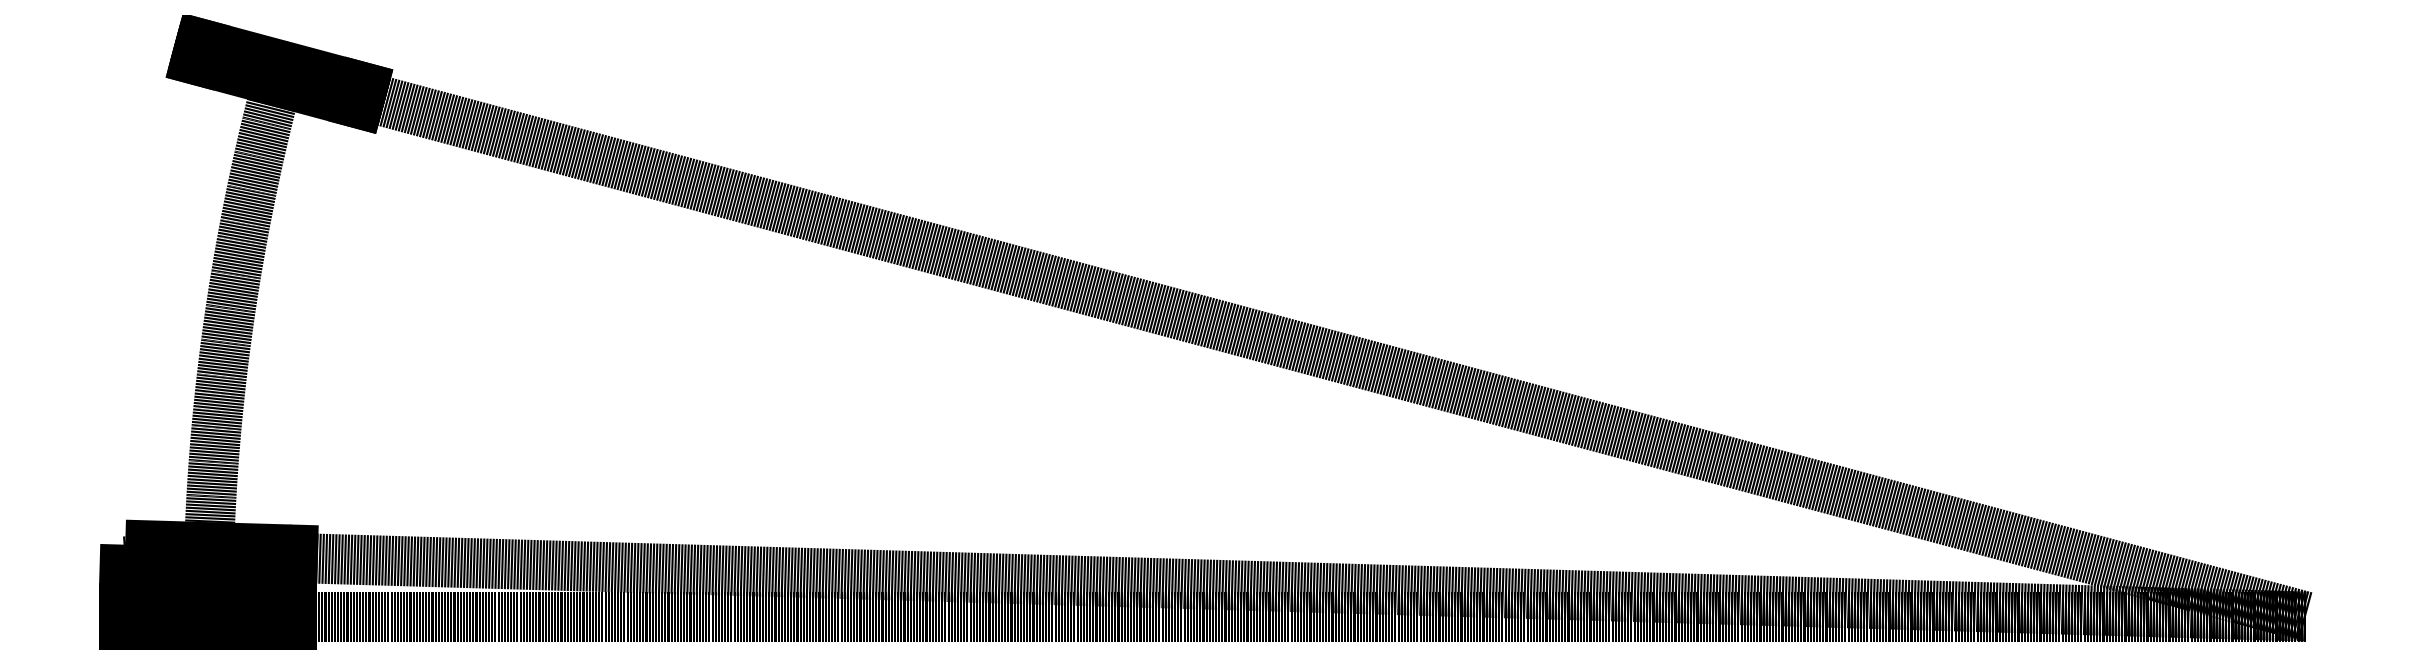
<metadata>
{"format":"dxf","ext":"dxf","renderer":"ezdxf+matplotlib","layout":"modelspace","background":"white","min_lineweight":24,"dpi":150}
</metadata>
<code>
0
SECTION
2
ENTITIES
0
POINT
8
0
10
0
20
0
30
0
0
POINT
8
0
10
0.2115
20
14.54
30
0
0
POINT
8
0
10
17.04
20
129.4
30
0
0
POINT
8
0
10
-11.63
20
14.89
30
0
0
POINT
8
0
10
0
20
0
30
0
0
POINT
8
0
10
12.06
20
14.2
30
0
0
POINT
8
0
10
-11.85
20
8.327e-16
30
0
0
POINT
8
0
10
-13.35
20
-0.75
30
0
0
POINT
8
0
10
-13.35
20
0.75
30
0
0
POINT
8
0
10
-10.35
20
0.75
30
0
0
POINT
8
0
10
-11.85
20
8.327e-16
30
0
0
POINT
8
0
10
-20
20
-2
30
0
0
POINT
8
0
10
-20
20
2
30
0
0
POINT
8
0
10
20
20
2
30
0
0
LINE
8
0
10
-1.764
20
136.5
30
0
11
36.87
21
126.2
31
0
0
LINE
8
1
10
-1.764
20
136.5
30
0
11
35.84
21
122.3
31
0
0
LINE
8
1
10
13.53
20
13.4
30
0
11
10.58
21
14.99
31
0
0
LINE
8
1
10
17.04
20
129.4
30
0
11
500
21
6.373e-13
31
0
0
LINE
8
0
10
-10.11
20
15.59
30
0
11
-10.16
21
14.09
31
0
0
LINE
8
0
10
36.87
20
126.2
30
0
11
35.84
21
122.3
31
0
0
LINE
8
0
10
-10.16
20
14.09
30
0
11
-13.15
21
14.18
31
0
0
LINE
8
0
10
10.54
20
13.49
30
0
11
10.58
21
14.99
31
0
0
LWPOLYLINE
8
0
90
4
70
1
43
0
10
-19.72
20
17.12
10
20.26
20
15.96
10
20.14
20
11.96
10
-19.84
20
13.12
0
LINE
8
0
10
10.58
20
14.99
30
0
11
13.58
21
14.9
31
0
0
LINE
8
0
10
-13.11
20
15.68
30
0
11
-10.11
21
15.59
31
0
0
LINE
8
1
10
-11.69
20
12.89
30
0
11
-11.58
21
16.89
31
0
0
LINE
8
0
10
-13.15
20
14.18
30
0
11
-13.11
21
15.68
31
0
0
LINE
8
1
10
500
20
6.373e-13
30
0
11
0.2115
21
14.54
31
0
0
ARC
8
1
10
500
20
6.373e-13
30
0
40
511.9
210
0
220
0
230
1
50
178.3
51
180
0
LINE
8
1
10
-10.16
20
14.09
30
0
11
-13.11
21
15.68
31
0
0
LINE
8
1
10
-19.84
20
13.12
30
0
11
20.26
21
15.96
31
0
0
ARC
8
1
10
500
20
6.373e-13
30
0
40
500
210
0
220
0
230
1
50
165
51
180
0
LINE
8
1
10
10.54
20
13.49
30
0
11
13.58
21
14.9
31
0
0
LINE
8
0
10
13.53
20
13.4
30
0
11
10.54
21
13.49
31
0
0
LINE
8
1
10
36.87
20
126.2
30
0
11
-2.799
21
132.7
31
0
0
LINE
8
0
10
13.58
20
14.9
30
0
11
13.53
21
13.4
31
0
0
LINE
8
1
10
0
20
0
30
0
11
500
21
6.373e-13
31
0
0
LINE
8
1
10
20.14
20
11.96
30
0
11
-19.72
21
17.12
31
0
0
LINE
8
1
10
12
20
12.2
30
0
11
12.11
21
16.2
31
0
0
LINE
8
0
10
35.84
20
122.3
30
0
11
-2.799
21
132.7
31
0
0
LINE
8
0
10
-2.799
20
132.7
30
0
11
-1.764
21
136.5
31
0
0
LINE
8
1
10
-13.15
20
14.18
30
0
11
-10.11
21
15.59
31
0
0
LINE
8
0
10
-20
20
-2
30
0
11
-20
21
2
31
0
0
LINE
8
0
10
-20
20
2
30
0
11
20
21
2
31
0
0
LINE
8
0
10
20
20
2
30
0
11
20
21
-2
31
0
0
LINE
8
0
10
20
20
-2
30
0
11
-20
21
-2
31
0
0
LINE
8
1
10
-13.35
20
-0.75
30
0
11
-13.35
21
0.75
31
0
0
LINE
8
1
10
-13.35
20
0.75
30
0
11
-10.35
21
0.75
31
0
0
LINE
8
1
10
-11.63
20
14.89
30
0
11
12.06
21
14.2
31
0
0
LINE
8
1
10
-12.25
20
2
30
0
11
-12.25
21
-2
31
0
0
LINE
8
1
10
-11.45
20
-2
30
0
11
-11.45
21
2
31
0
0
LINE
8
1
10
2.22e-15
20
2
30
0
11
-2.22e-15
21
-2
31
0
0
LINE
8
0
10
-20
20
0.05
30
0
11
20
21
0.05
31
0
0
CIRCLE
8
1
10
0
20
0
30
0
40
0.05
210
0
220
0
230
1
0
LINE
8
1
10
-12.85
20
0.05
30
0
11
-10.95
21
0.05
31
0
0
LINE
8
0
10
-2.294
20
134.5
30
0
11
36.34
21
124.2
31
0
0
CIRCLE
8
1
10
17.04
20
129.4
30
0
40
0.05
210
0
220
0
230
1
0
ENDSEC
0
EOF

</code>
